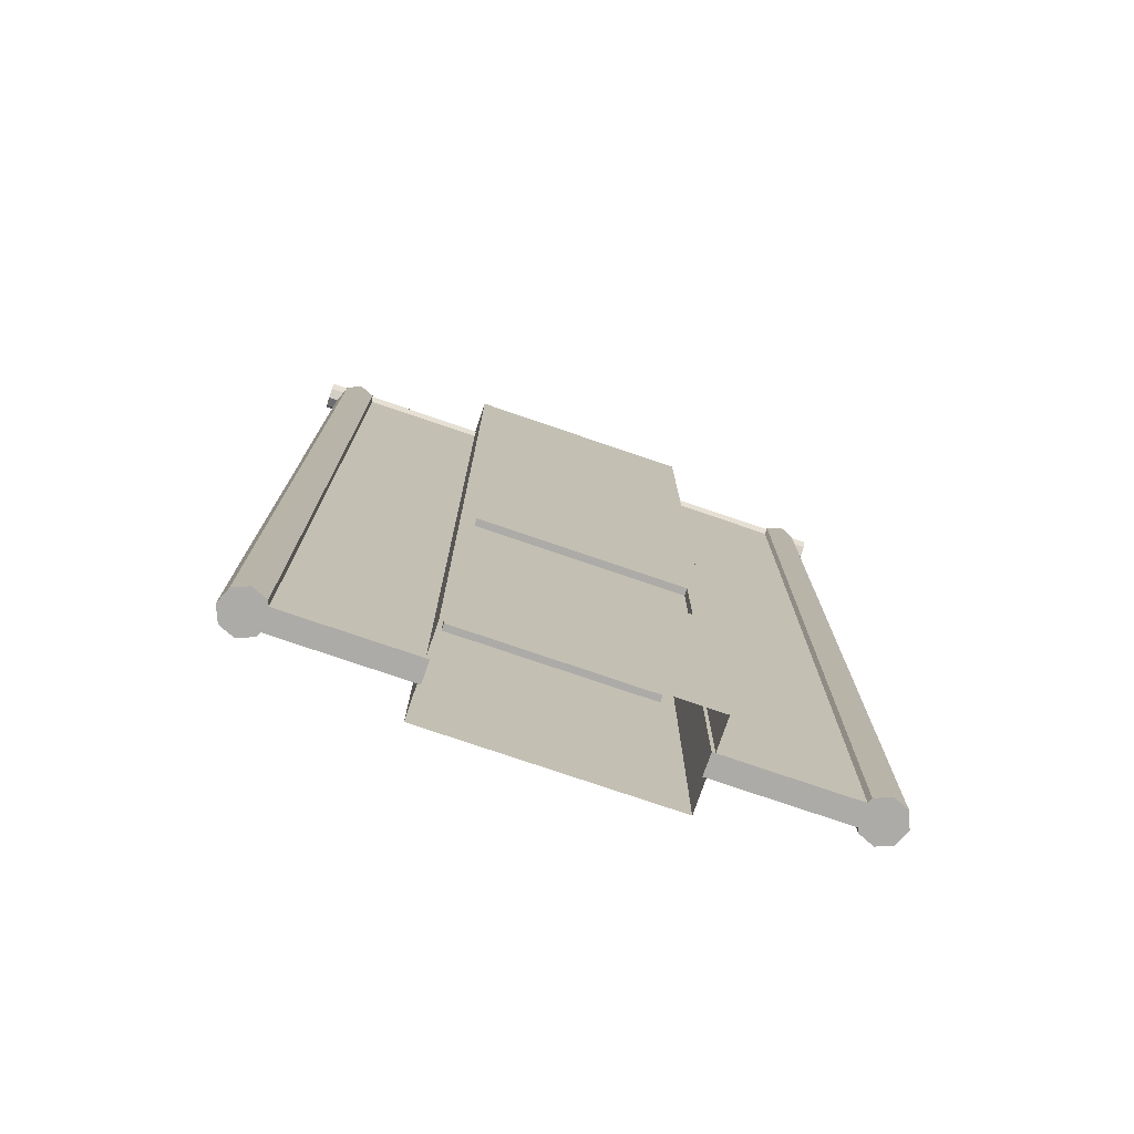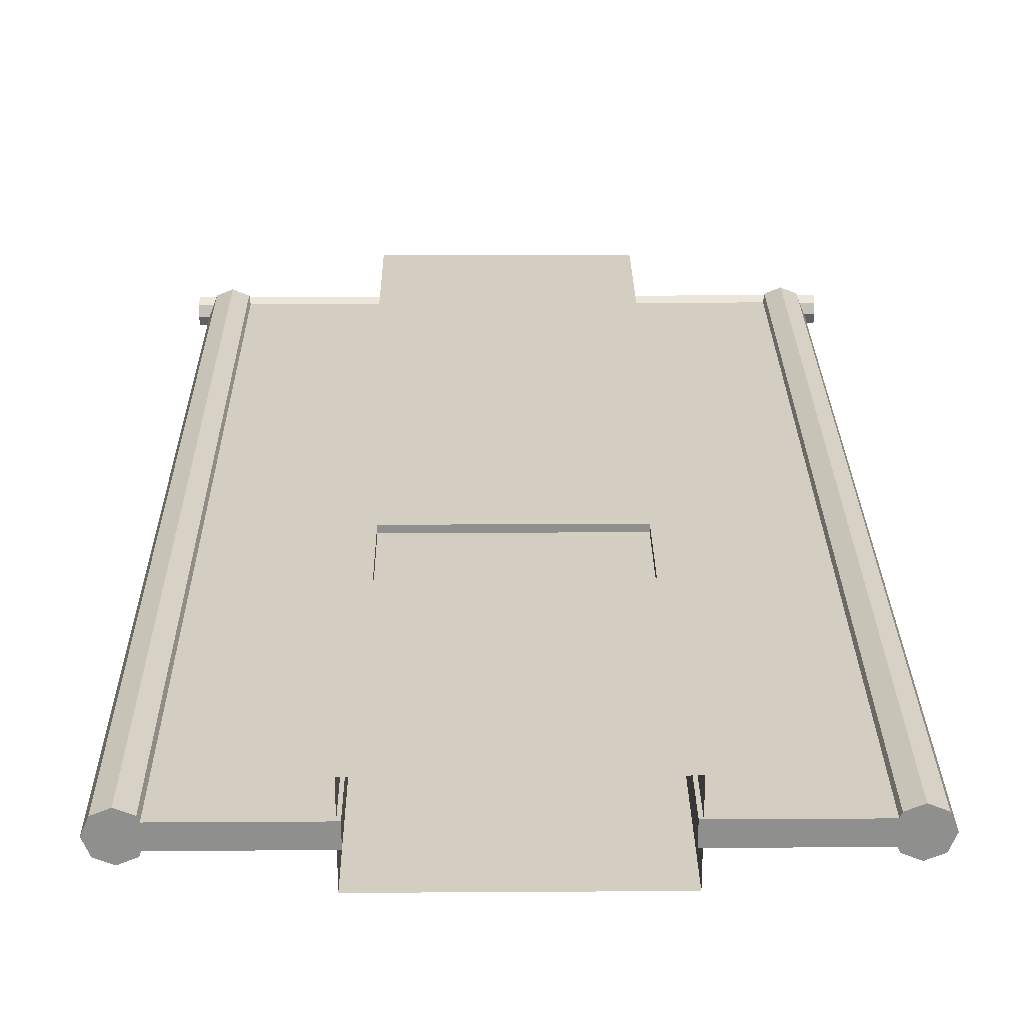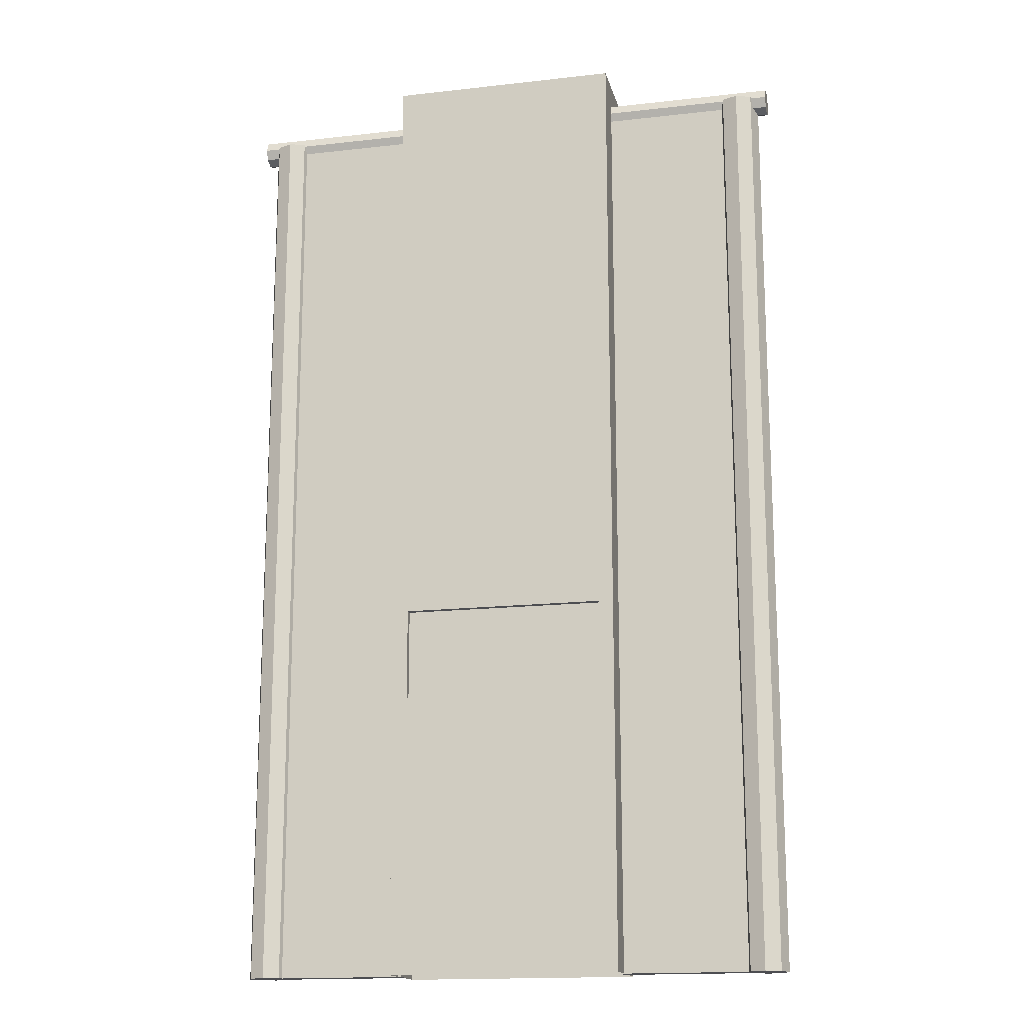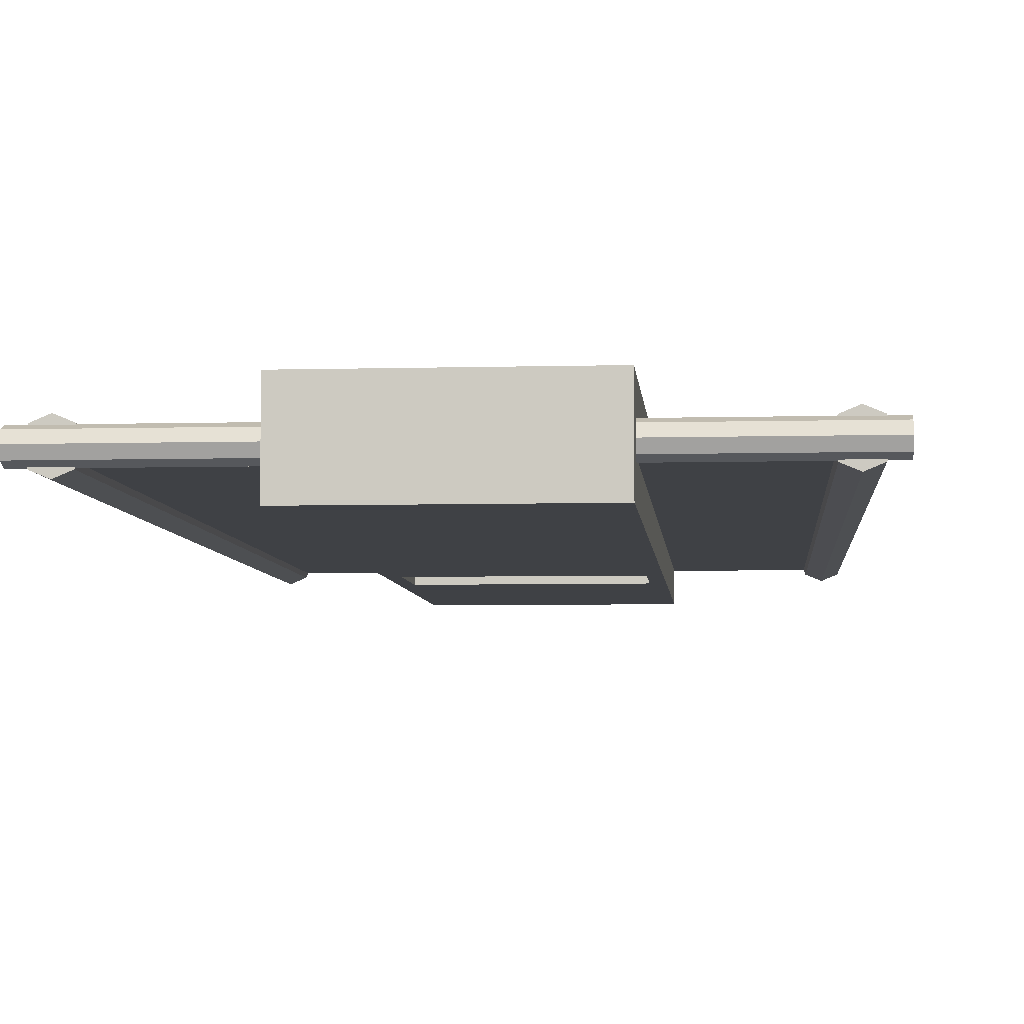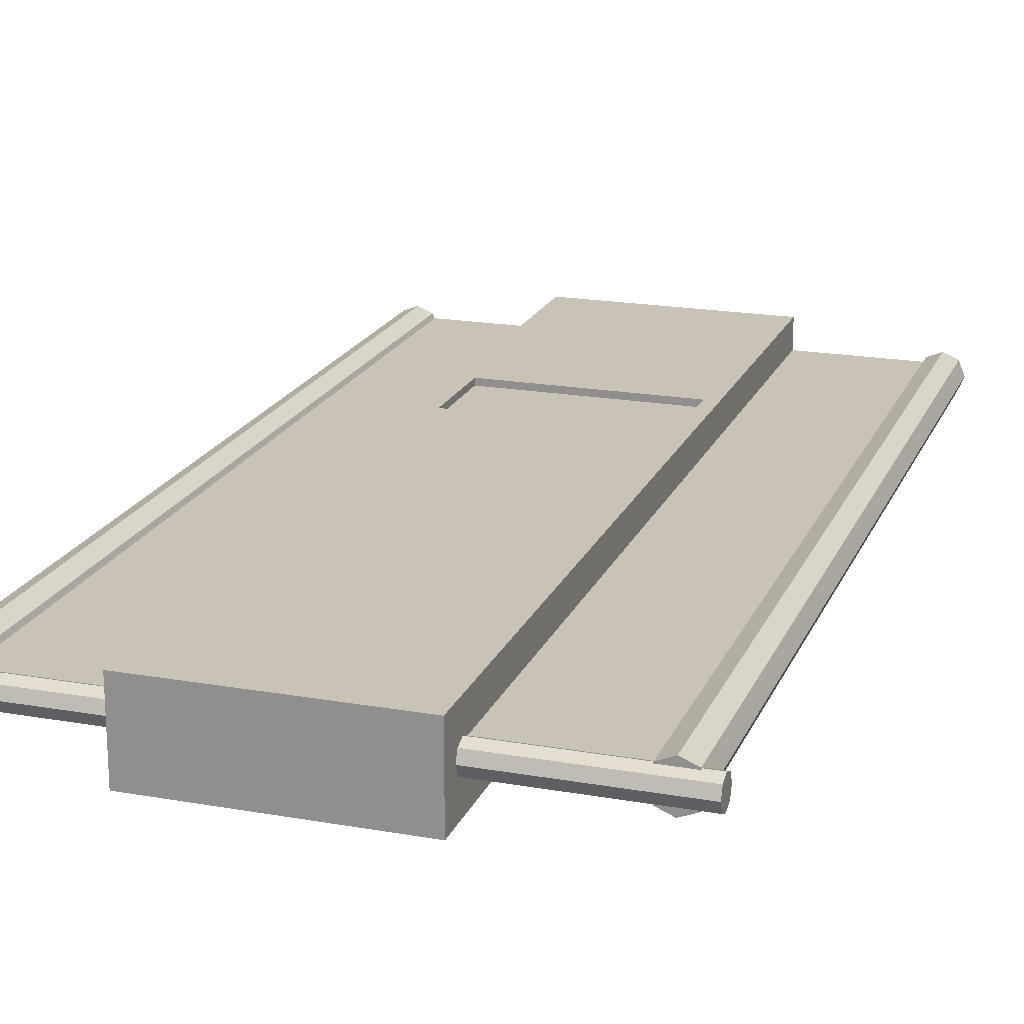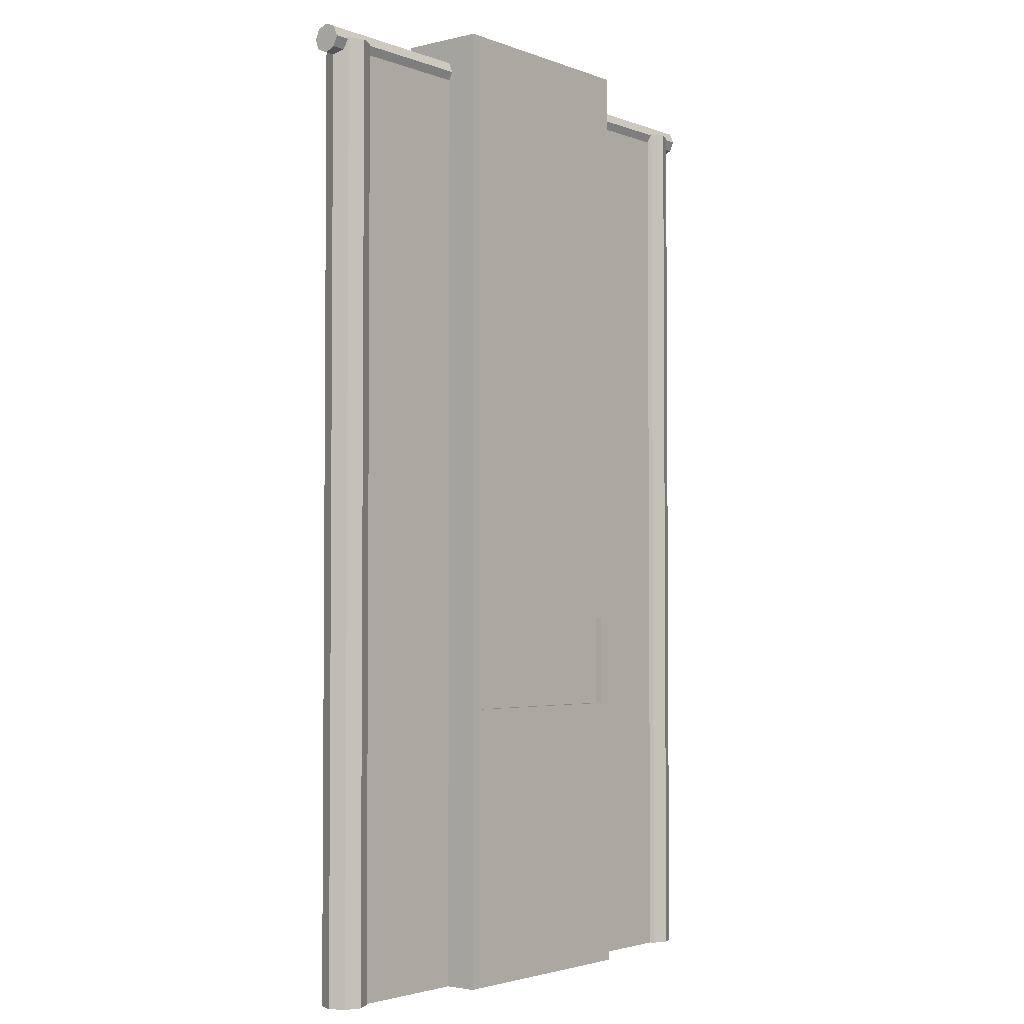
<metadata>
{"format":"obj","ext":"obj","renderer":"f3d","projection":"perspective","resolution":1024,"background":"white","views":[{"elev":-76.3,"azim":-18.9,"up":"+Y"},{"elev":24.9,"azim":-0.6,"up":"+Z"},{"elev":-16.2,"azim":-166.8,"up":"+Y"},{"elev":-5.6,"azim":-175.2,"up":"+Z"},{"elev":19.5,"azim":-161.7,"up":"+Z"},{"elev":-2.9,"azim":128.8,"up":"+Y"}]}
</metadata>
<code>
o Door_Cylinder.005
v -0.3332 -0.003857 0.000236
v -0.3332 1.118 0.000236
v -0.3257 -0.003857 -0.01783
v -0.3257 1.118 -0.01783
v -0.3076 -0.003857 -0.02532
v -0.3076 1.118 -0.02532
v -0.2896 -0.003857 -0.01783
v -0.2896 1.118 -0.01783
v -0.2821 -0.003857 0.000236
v -0.2821 1.118 0.000236
v -0.2896 -0.003857 0.0183
v -0.2896 1.118 0.0183
v -0.3076 -0.003857 0.02579
v -0.3076 1.118 0.02579
v -0.3257 -0.003857 0.0183
v -0.3257 1.118 0.0183
v -0.3448 1.1 0.000236
v -0.3448 1.105 -0.01174
v -0.3448 1.117 -0.0167
v -0.3448 1.129 -0.01174
v -0.3448 1.134 0.000236
v -0.3448 1.129 0.01221
v -0.3448 1.117 0.01717
v -0.3448 1.105 0.01221
v 0.3332 -0.003857 0.000236
v 0.3332 1.118 0.000236
v 0.3257 -0.003857 -0.01783
v 0.3257 1.118 -0.01783
v 0.3076 -0.003857 -0.02532
v 0.3076 1.118 -0.02532
v 0.2896 -0.003857 -0.01783
v 0.2896 1.118 -0.01783
v 0.2821 -0.003857 0.000236
v 0.2821 1.118 0.000236
v 0.2896 -0.003857 0.0183
v 0.2896 1.118 0.0183
v 0.3076 -0.003857 0.02579
v 0.3076 1.118 0.02579
v 0.3257 -0.003857 0.0183
v 0.3257 1.118 0.0183
v 0.3448 1.1 0.000236
v 0.3448 1.105 -0.01174
v 0.3448 1.117 -0.0167
v 0.3448 1.129 -0.01174
v 0.3448 1.134 0.000236
v 0.3448 1.129 0.01221
v 0.3448 1.117 0.01717
v 0.3448 1.105 0.01221
v 0 1.1 0.000236
v -0 1.105 -0.01174
v -0 1.117 -0.0167
v -0 1.129 -0.01174
v 0 1.134 0.000236
v 0 1.129 0.01221
v 0 1.117 0.01717
v 0 1.105 0.01221
v 0.1391 1.159 0.05104
v 0.1391 -0.003857 0.05104
v 0.06953 1.159 0.05104
v 0.06953 -0.003857 0.05104
v 0.1391 0.3165 0.05104
v 0.1391 0.4555 0.05104
v 0.06953 0.4555 0.05104
v 0.06953 0.3165 0.05104
v 0.1222 0.3306 0.05104
v 0.1222 0.4413 0.05104
v 0.06683 0.4413 0.05104
v 0.06683 0.3306 0.05104
v 0.1222 0.3306 0.04264
v 0.1222 0.4413 0.04264
v 0.06683 0.4413 0.04264
v 0.06683 0.3306 0.04264
v -0.1391 1.159 0.05104
v -0.1391 -0.003857 0.05104
v -0.06953 1.159 0.05104
v -0.06953 -0.003857 0.05104
v -0.1391 0.3165 0.05104
v -0.1391 0.4555 0.05104
v -0.06953 0.4555 0.05104
v -0.06953 0.3165 0.05104
v -0.1222 0.3306 0.05104
v -0.1222 0.4413 0.05104
v -0.06683 0.4413 0.05104
v -0.06683 0.3306 0.05104
v -0.1222 0.3306 0.04264
v -0.1222 0.4413 0.04264
v -0.06683 0.4413 0.04264
v -0.06683 0.3306 0.04264
v -0.1354 1.122 0.01263
v -0.1354 -0.003857 0.01263
v -0.1354 0.3165 0.01263
v -0.1354 0.4555 0.01263
v -0.3033 1.122 0.01263
v -0.3033 -0.003857 0.01263
v -0.3033 0.3165 0.01263
v -0.3033 0.4555 0.01263
v 0.3031 1.122 0.01263
v 0.3031 -0.003857 0.01263
v 0.3031 0.3165 0.01263
v 0.3031 0.4555 0.01263
v 0.1352 1.122 0.01263
v 0.1352 -0.003857 0.01263
v 0.1352 0.3165 0.01263
v 0.1352 0.4555 0.01263
v 0.1391 1.159 -0.05104
v 0.1391 -0.003857 -0.05104
v 0.1391 1.159 0
v 0.1391 -0.003857 -0
v 0.06953 1.159 -0.05104
v 0.06953 -0.003857 -0.05104
v 0.1391 0.3165 -0.05104
v 0.1391 0.4555 -0.05104
v 0.1391 0.4555 0
v 0.1391 0.3165 0
v 0.06953 0.4555 -0.05104
v 0.06953 0.3165 -0.05104
v 0.1222 0.3306 -0.05104
v 0.1222 0.4413 -0.05104
v 0.06683 0.4413 -0.05104
v 0.06683 0.3306 -0.05104
v 0.1222 0.3306 -0.04264
v 0.1222 0.4413 -0.04264
v 0.06683 0.4413 -0.04264
v 0.06683 0.3306 -0.04264
v -0.1391 1.159 -0.05104
v -0.1391 -0.003857 -0.05104
v -0.1391 1.159 0
v -0.1391 -0.003857 0
v -0.06953 1.159 -0.05104
v -0.06953 -0.003857 -0.05104
v -0.1391 0.3165 -0.05104
v -0.1391 0.4555 -0.05104
v -0.1391 0.4555 0
v -0.1391 0.3165 0
v -0.06953 0.4555 -0.05104
v -0.06953 0.3165 -0.05104
v -0.1222 0.3306 -0.05104
v -0.1222 0.4413 -0.05104
v -0.06683 0.4413 -0.05104
v -0.06683 0.3306 -0.05104
v -0.1222 0.3306 -0.04264
v -0.1222 0.4413 -0.04264
v -0.06683 0.4413 -0.04264
v -0.06683 0.3306 -0.04264
v -0.06953 1.159 0
v 0.06953 1.159 0
v -0.1354 1.122 -0.01263
v -0.1354 -0.003857 -0.01263
v -0.1354 1.122 0
v -0.1354 -0.003857 0
v -0.1354 0.3165 -0.01263
v -0.1354 0.4555 -0.01263
v -0.1354 0.4555 0
v -0.1354 0.3165 0
v -0.3033 1.122 0
v -0.3033 1.122 -0.01263
v -0.3033 -0.003857 0
v -0.3033 -0.003857 -0.01263
v -0.3033 0.3165 -0.01263
v -0.3033 0.4555 -0.01263
v -0.3033 0.4555 0
v -0.3033 0.3165 0
v 0.3031 1.122 -0.01263
v 0.3031 -0.003857 -0.01263
v 0.3031 1.122 0
v 0.3031 -0.003857 -0
v 0.3031 0.3165 -0.01263
v 0.3031 0.4555 -0.01263
v 0.3031 0.4555 0
v 0.3031 0.3165 0
v 0.1352 1.122 0
v 0.1352 1.122 -0.01263
v 0.1352 -0.003857 -0
v 0.1352 -0.003857 -0.01263
v 0.1352 0.3165 -0.01263
v 0.1352 0.4555 -0.01263
v 0.1352 0.4555 0
v 0.1352 0.3165 0
f 1 2 4 3
f 3 4 6 5
f 5 6 8 7
f 7 8 10 9
f 9 10 12 11
f 11 12 14 13
f 4 2 16 14 12 10 8 6
f 13 14 16 15
f 15 16 2 1
f 1 3 5 7 9 11 13 15
f 21 53 52 20
f 22 54 53 21
f 23 55 54 22
f 24 56 55 23
f 17 49 56 24
f 18 50 49 17
f 19 51 50 18
f 20 52 51 19
f 17 24 23 22 21 20 19 18
f 25 27 28 26
f 27 29 30 28
f 29 31 32 30
f 31 33 34 32
f 33 35 36 34
f 35 37 38 36
f 28 30 32 34 36 38 40 26
f 37 39 40 38
f 39 25 26 40
f 25 39 37 35 33 31 29 27
f 45 44 52 53
f 46 45 53 54
f 47 46 54 55
f 48 47 55 56
f 41 48 56 49
f 42 41 49 50
f 43 42 50 51
f 44 43 51 52
f 41 42 43 44 45 46 47 48
f 83 87 71 67
f 72 88 84 68
f 65 66 70 69
f 68 65 69 72
f 66 67 71 70
f 81 85 86 82
f 84 88 85 81
f 82 86 87 83
f 139 119 123 143
f 124 120 140 144
f 117 121 122 118
f 120 124 121 117
f 118 122 123 119
f 137 138 142 141
f 140 137 141 144
f 138 139 143 142
f 58 61 64 60
f 113 107 57 62
f 62 57 59 63
f 61 62 66 65
f 113 62 61 114
f 108 114 61 58
f 64 61 65 68
f 62 63 67 66
f 74 76 80 77
f 133 78 73 127
f 78 79 75 73
f 77 81 82 78
f 133 134 77 78
f 128 74 77 134
f 80 84 81 77
f 78 82 83 79
f 57 107 146 59
f 75 145 127 73
f 153 149 89 92
f 153 92 91 154
f 150 154 91 90
f 161 96 93 155
f 161 162 95 96
f 157 94 95 162
f 150 90 94 157
f 92 89 93 96
f 91 92 96 95
f 89 149 155 93
f 90 91 95 94
f 169 165 97 100
f 169 100 99 170
f 166 170 99 98
f 177 104 101 171
f 177 178 103 104
f 173 102 103 178
f 166 98 102 173
f 100 97 101 104
f 99 100 104 103
f 97 165 171 101
f 98 99 103 102
f 106 110 116 111
f 113 112 105 107
f 112 115 109 105
f 111 117 118 112
f 113 114 111 112
f 108 106 111 114
f 116 120 117 111
f 112 118 119 115
f 126 131 136 130
f 133 127 125 132
f 132 125 129 135
f 131 132 138 137
f 133 132 131 134
f 128 134 131 126
f 136 131 137 140
f 132 135 139 138
f 105 109 146 107
f 129 125 127 145
f 153 152 147 149
f 153 154 151 152
f 150 148 151 154
f 161 155 156 160
f 161 160 159 162
f 157 162 159 158
f 150 157 158 148
f 152 160 156 147
f 151 159 160 152
f 147 156 155 149
f 148 158 159 151
f 169 168 163 165
f 169 170 167 168
f 166 164 167 170
f 177 171 172 176
f 177 176 175 178
f 173 178 175 174
f 166 173 174 164
f 168 176 172 163
f 167 175 176 168
f 163 172 171 165
f 164 174 175 167
f 79 63 59 75
f 68 84 80 64
f 76 60 64 80
f 79 83 67 63
f 59 146 145 75
f 135 129 109 115
f 120 116 136 140
f 130 136 116 110
f 135 115 119 139
f 109 129 145 146
f 87 88 72 71
f 70 71 72 69
f 86 85 88 87
f 143 123 124 144
f 122 121 124 123
f 142 143 144 141

</code>
